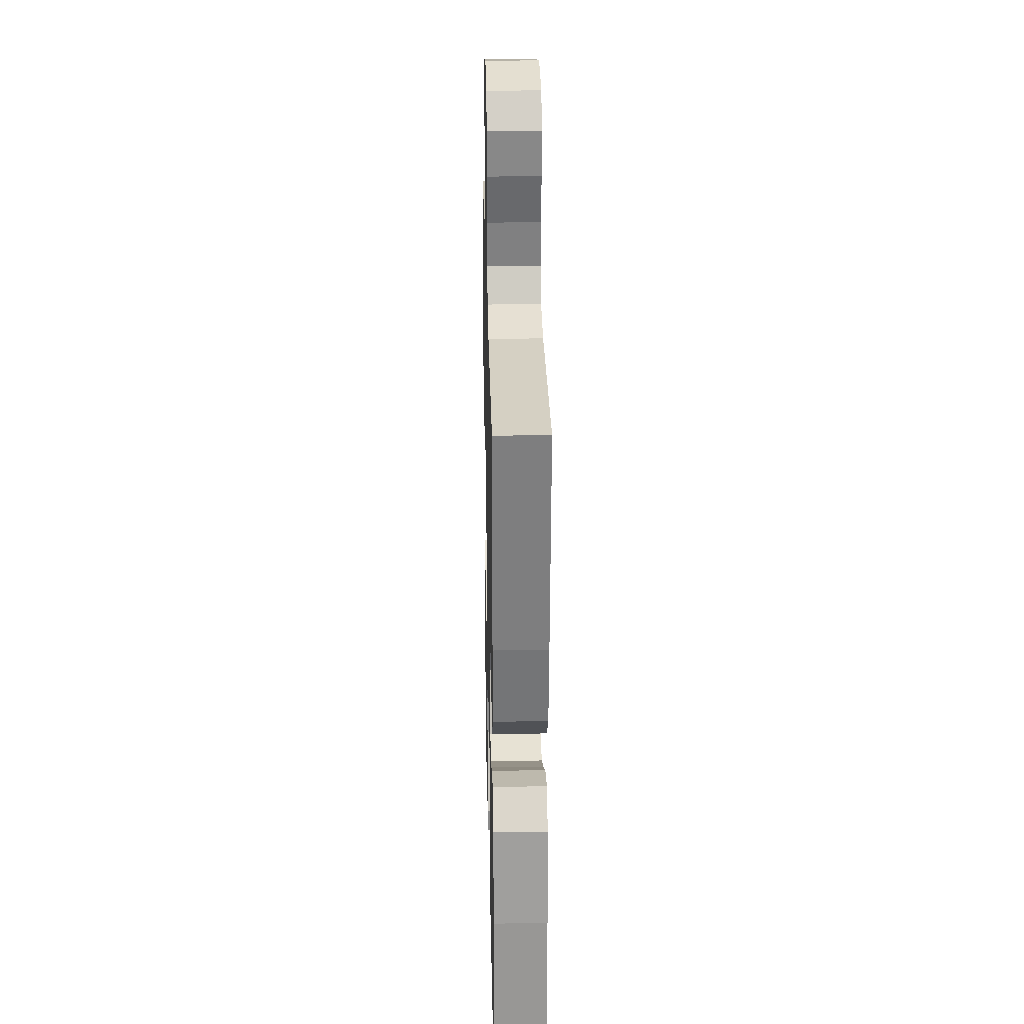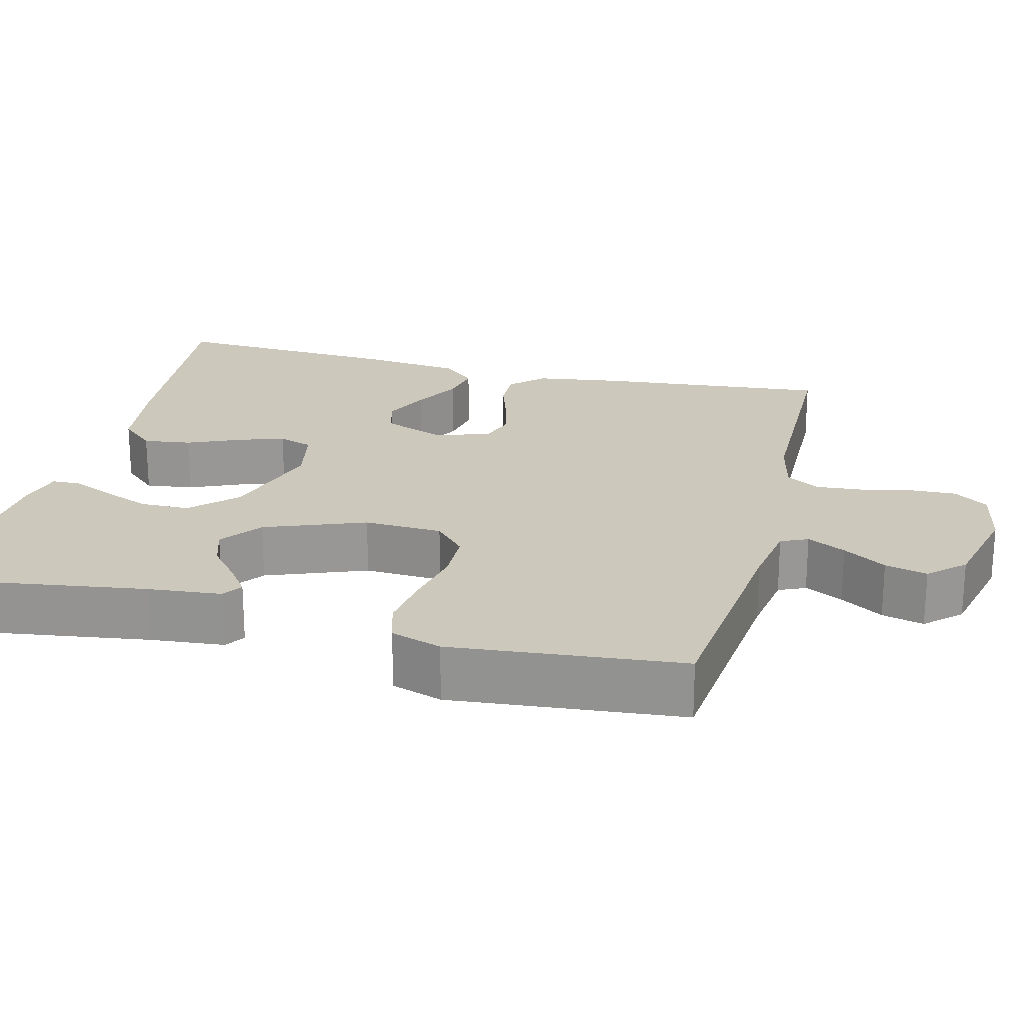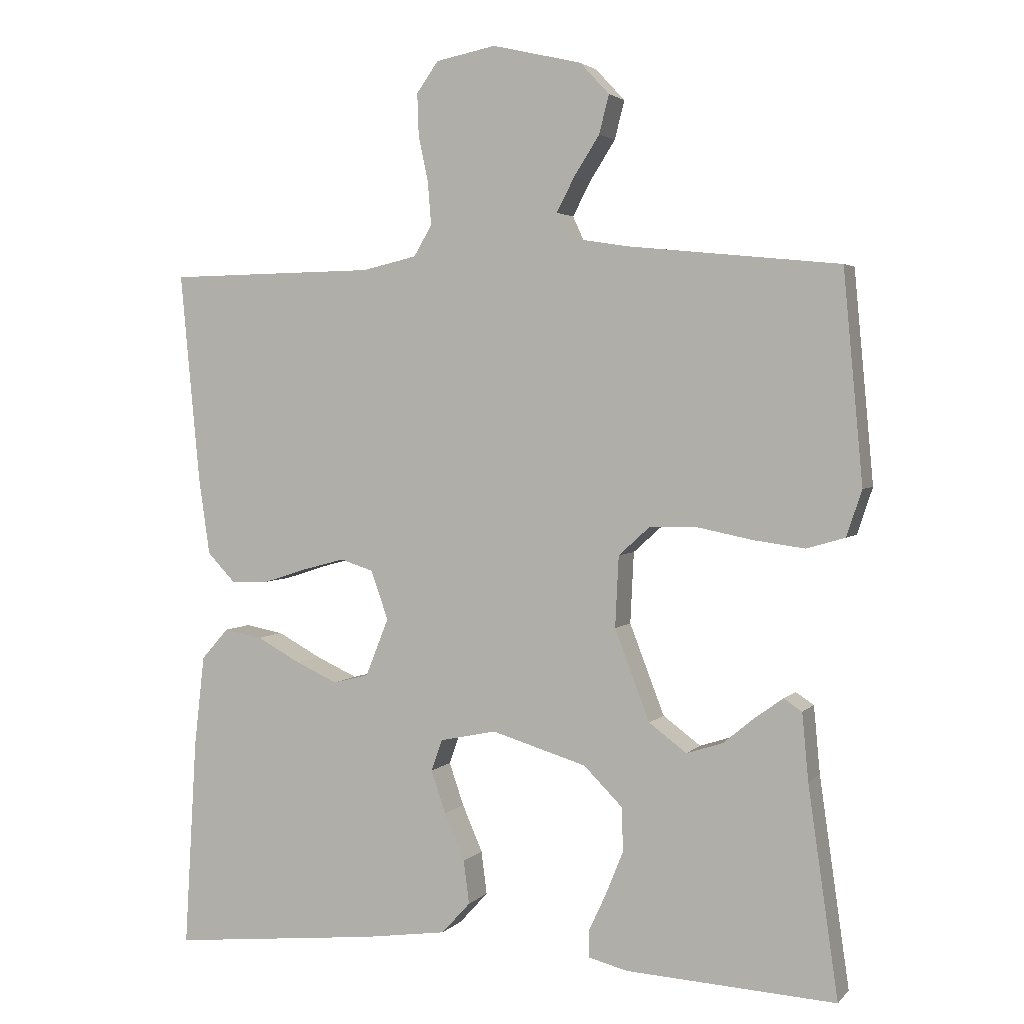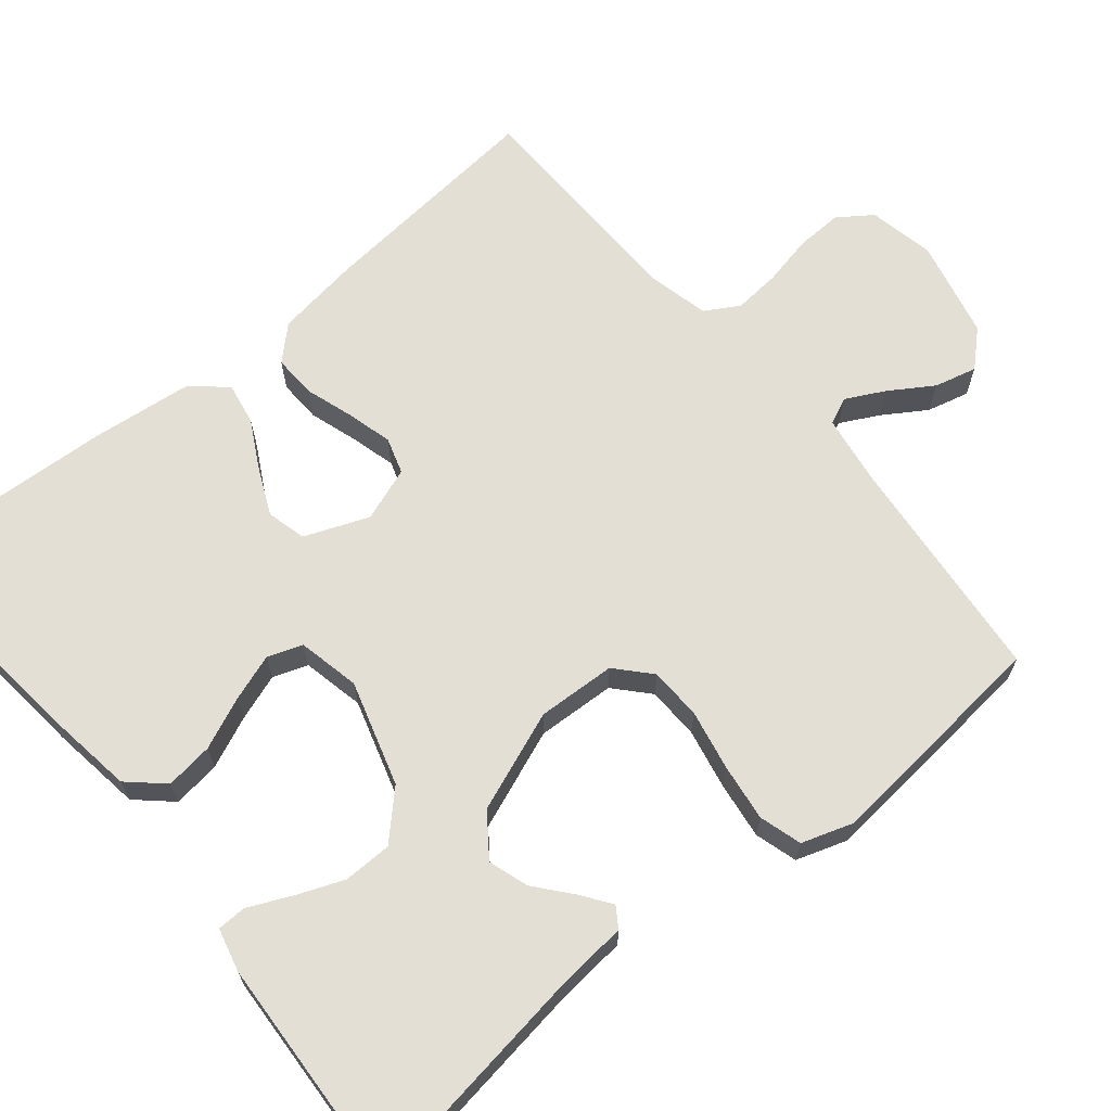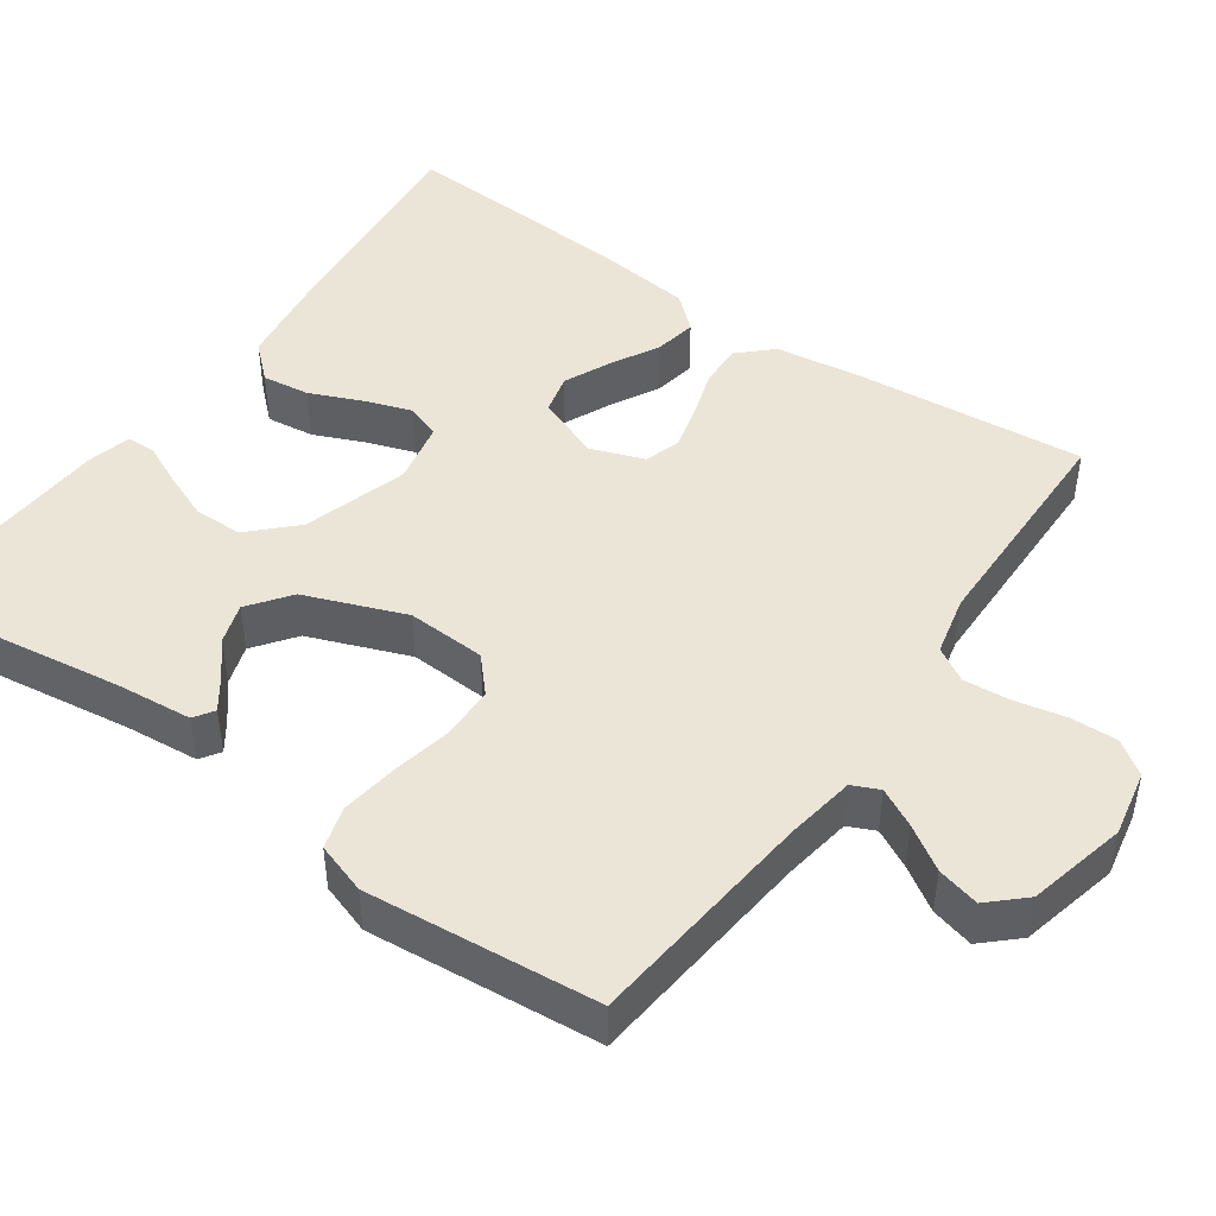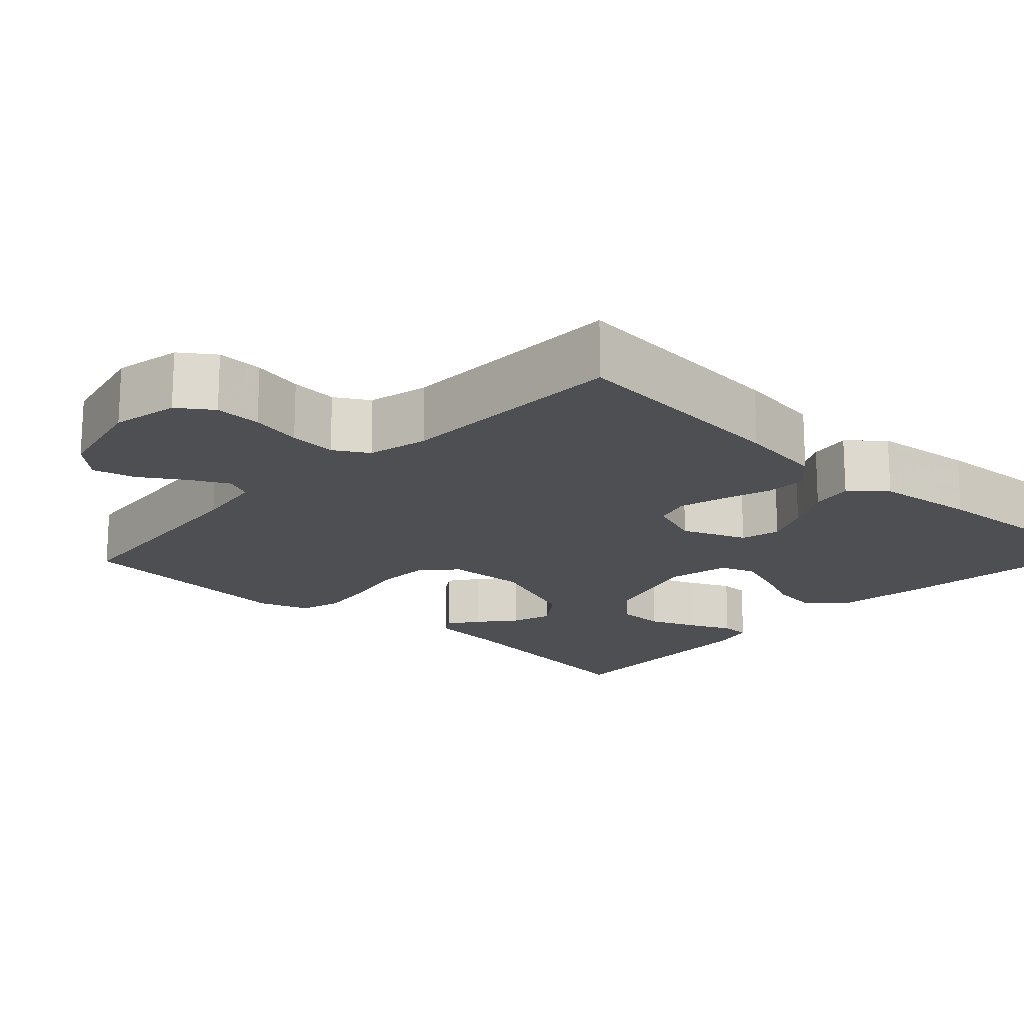
<metadata>
{"format":"obj","ext":"obj","renderer":"f3d","projection":"perspective","resolution":1024,"background":"white","views":[{"elev":25.4,"azim":88.7,"up":"+Z"},{"elev":22.1,"azim":-75.8,"up":"+Y"},{"elev":3.1,"azim":-159.4,"up":"+Z"},{"elev":66.3,"azim":-129.6,"up":"+Y"},{"elev":45.9,"azim":-54.8,"up":"+Y"},{"elev":-17.8,"azim":47.0,"up":"+Y"}]}
</metadata>
<code>
v 0.5 0.07 -0.5
v 0.2 0.07 -0.469
v 0.08 0.07 -0.452
v 0.039 0.07 -0.407
v 0.047 0.07 -0.345
v 0.076 0.07 -0.278
v 0.097 0.07 -0.217
v 0.081 0.07 -0.172
v 0 0.07 -0.155
v -0.136 0.07 -0.196
v -0.192 0.07 -0.252
v -0.193 0.07 -0.315
v -0.168 0.07 -0.377
v -0.143 0.07 -0.431
v -0.144 0.07 -0.469
v -0.2 0.07 -0.483
v -0.5 0.07 -0.5
v -0.457 0.07 -0.2
v -0.448 0.07 -0.104
v -0.422 0.07 -0.087
v -0.384 0.07 -0.114
v -0.337 0.07 -0.153
v -0.285 0.07 -0.17
v -0.231 0.07 -0.13
v -0.181 0.07 0
v -0.186 0.07 0.102
v -0.23 0.07 0.142
v -0.298 0.07 0.144
v -0.377 0.07 0.128
v -0.451 0.07 0.118
v -0.506 0.07 0.134
v -0.528 0.07 0.2
v -0.5 0.07 0.5
v -0.2 0.07 0.53
v -0.11 0.07 0.544
v -0.094 0.07 0.579
v -0.12 0.07 0.629
v -0.156 0.07 0.685
v -0.17 0.07 0.74
v -0.128 0.07 0.785
v 0 0.07 0.815
v 0.086 0.07 0.798
v 0.117 0.07 0.754
v 0.115 0.07 0.694
v 0.101 0.07 0.628
v 0.096 0.07 0.567
v 0.122 0.07 0.523
v 0.2 0.07 0.505
v 0.5 0.07 0.5
v 0.472 0.07 0.2
v 0.456 0.07 0.089
v 0.416 0.07 0.047
v 0.36 0.07 0.049
v 0.298 0.07 0.069
v 0.238 0.07 0.085
v 0.191 0.07 0.07
v 0.166 0.07 0
v 0.199 0.07 -0.083
v 0.25 0.07 -0.096
v 0.31 0.07 -0.069
v 0.373 0.07 -0.035
v 0.428 0.07 -0.025
v 0.467 0.07 -0.069
v 0.482 0.07 -0.2
v 0.5 0 -0.5
v 0.2 0 -0.469
v 0.08 0 -0.452
v 0.039 0 -0.407
v 0.047 0 -0.345
v 0.076 0 -0.278
v 0.097 0 -0.217
v 0.081 0 -0.172
v 0 0 -0.155
v -0.136 0 -0.196
v -0.192 0 -0.252
v -0.193 0 -0.315
v -0.168 0 -0.377
v -0.143 0 -0.431
v -0.144 0 -0.469
v -0.2 0 -0.483
v -0.5 0 -0.5
v -0.457 0 -0.2
v -0.448 0 -0.104
v -0.422 0 -0.087
v -0.384 0 -0.114
v -0.337 0 -0.153
v -0.285 0 -0.17
v -0.231 0 -0.13
v -0.181 0 0
v -0.186 0 0.102
v -0.23 0 0.142
v -0.298 0 0.144
v -0.377 0 0.128
v -0.451 0 0.118
v -0.506 0 0.134
v -0.528 0 0.2
v -0.5 0 0.5
v -0.2 0 0.53
v -0.11 0 0.544
v -0.094 0 0.579
v -0.12 0 0.629
v -0.156 0 0.685
v -0.17 0 0.74
v -0.128 0 0.785
v 0 0 0.815
v 0.086 0 0.798
v 0.117 0 0.754
v 0.115 0 0.694
v 0.101 0 0.628
v 0.096 0 0.567
v 0.122 0 0.523
v 0.2 0 0.505
v 0.5 0 0.5
v 0.472 0 0.2
v 0.456 0 0.089
v 0.416 0 0.047
v 0.36 0 0.049
v 0.298 0 0.069
v 0.238 0 0.085
v 0.191 0 0.07
v 0.166 0 0
v 0.199 0 -0.083
v 0.25 0 -0.096
v 0.31 0 -0.069
v 0.373 0 -0.035
v 0.428 0 -0.025
v 0.467 0 -0.069
v 0.482 0 -0.2
f 4 5 6
f 3 4 6
f 2 3 6
f 1 2 6
f 64 1 6
f 63 64 6
f 62 63 6
f 61 62 6
f 60 61 6
f 59 60 6 7
f 58 59 7 8
f 57 58 8 9
f 56 57 9 10
f 52 53 54
f 51 52 54
f 50 51 54
f 49 50 54
f 48 49 54
f 47 48 54 55
f 46 47 55 56
f 43 44 45
f 42 43 45
f 41 42 45
f 40 41 45
f 39 40 45
f 38 39 45
f 37 38 45
f 36 37 45 46
f 46 56 10
f 36 46 10
f 35 36 10
f 32 33 34
f 31 32 34
f 30 31 34
f 29 30 34
f 28 29 34
f 27 28 34 35
f 20 21 22
f 19 20 22
f 18 19 22
f 18 22 23
f 17 18 23
f 16 17 23
f 15 16 23
f 14 15 23
f 13 14 23
f 12 13 23
f 11 12 23 24
f 26 27 35
f 25 26 35 10
f 10 11 24 25
f 70 69 68
f 70 68 67
f 70 67 66
f 70 66 65
f 70 65 128
f 70 128 127
f 70 127 126
f 70 126 125
f 70 125 124
f 71 70 124 123
f 72 71 123 122
f 73 72 122 121
f 74 73 121 120
f 118 117 116
f 118 116 115
f 118 115 114
f 118 114 113
f 118 113 112
f 119 118 112 111
f 120 119 111 110
f 109 108 107
f 109 107 106
f 109 106 105
f 109 105 104
f 109 104 103
f 109 103 102
f 109 102 101
f 110 109 101 100
f 74 120 110
f 74 110 100
f 74 100 99
f 98 97 96
f 98 96 95
f 98 95 94
f 98 94 93
f 98 93 92
f 99 98 92 91
f 86 85 84
f 86 84 83
f 86 83 82
f 87 86 82
f 87 82 81
f 87 81 80
f 87 80 79
f 87 79 78
f 87 78 77
f 87 77 76
f 88 87 76 75
f 99 91 90
f 74 99 90 89
f 89 88 75 74
f 1 65 66 2
f 2 66 67 3
f 3 67 68 4
f 4 68 69 5
f 5 69 70 6
f 6 70 71 7
f 7 71 72 8
f 8 72 73 9
f 9 73 74 10
f 10 74 75 11
f 11 75 76 12
f 12 76 77 13
f 13 77 78 14
f 14 78 79 15
f 15 79 80 16
f 16 80 81 17
f 17 81 82 18
f 18 82 83 19
f 19 83 84 20
f 20 84 85 21
f 21 85 86 22
f 22 86 87 23
f 23 87 88 24
f 24 88 89 25
f 25 89 90 26
f 26 90 91 27
f 27 91 92 28
f 28 92 93 29
f 29 93 94 30
f 30 94 95 31
f 31 95 96 32
f 32 96 97 33
f 33 97 98 34
f 34 98 99 35
f 35 99 100 36
f 36 100 101 37
f 37 101 102 38
f 38 102 103 39
f 39 103 104 40
f 40 104 105 41
f 41 105 106 42
f 42 106 107 43
f 43 107 108 44
f 44 108 109 45
f 45 109 110 46
f 46 110 111 47
f 47 111 112 48
f 48 112 113 49
f 49 113 114 50
f 50 114 115 51
f 51 115 116 52
f 52 116 117 53
f 53 117 118 54
f 54 118 119 55
f 55 119 120 56
f 56 120 121 57
f 57 121 122 58
f 58 122 123 59
f 59 123 124 60
f 60 124 125 61
f 61 125 126 62
f 62 126 127 63
f 63 127 128 64
f 64 128 65 1

</code>
